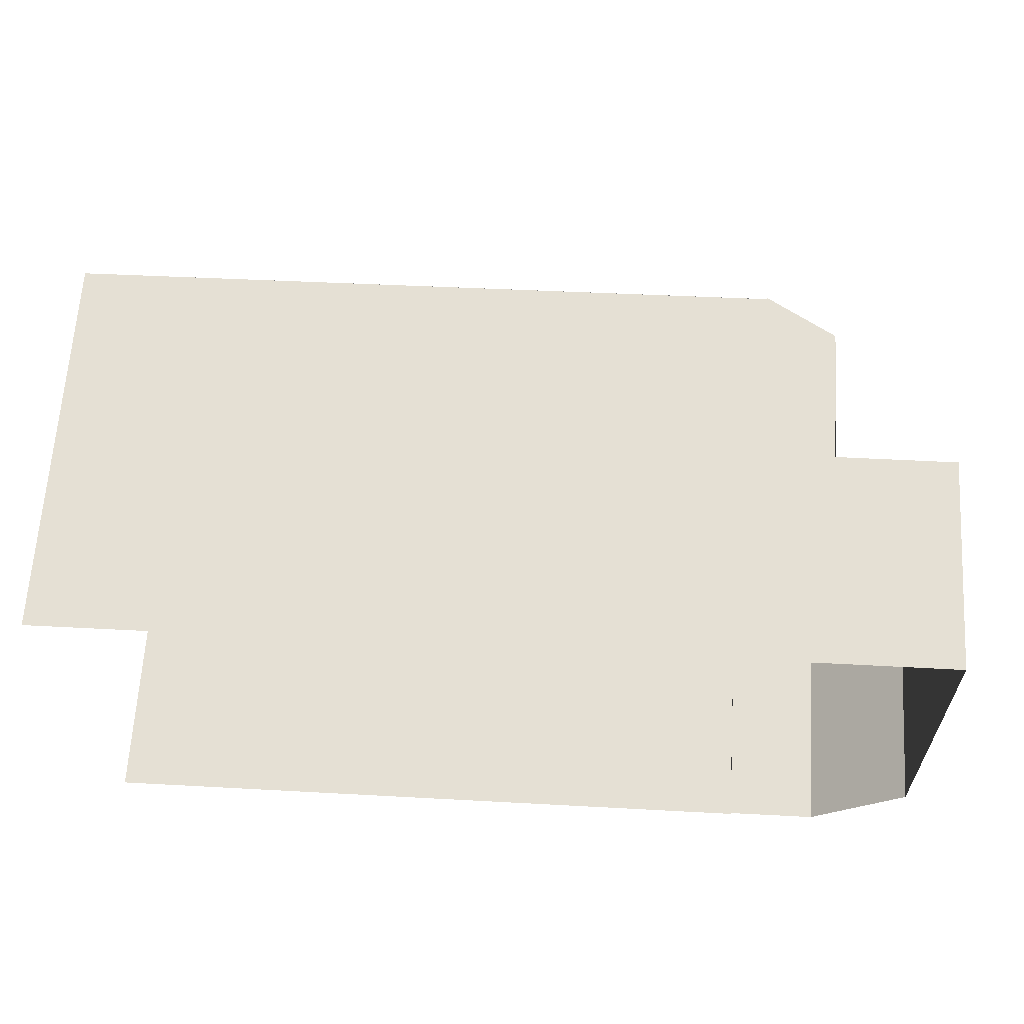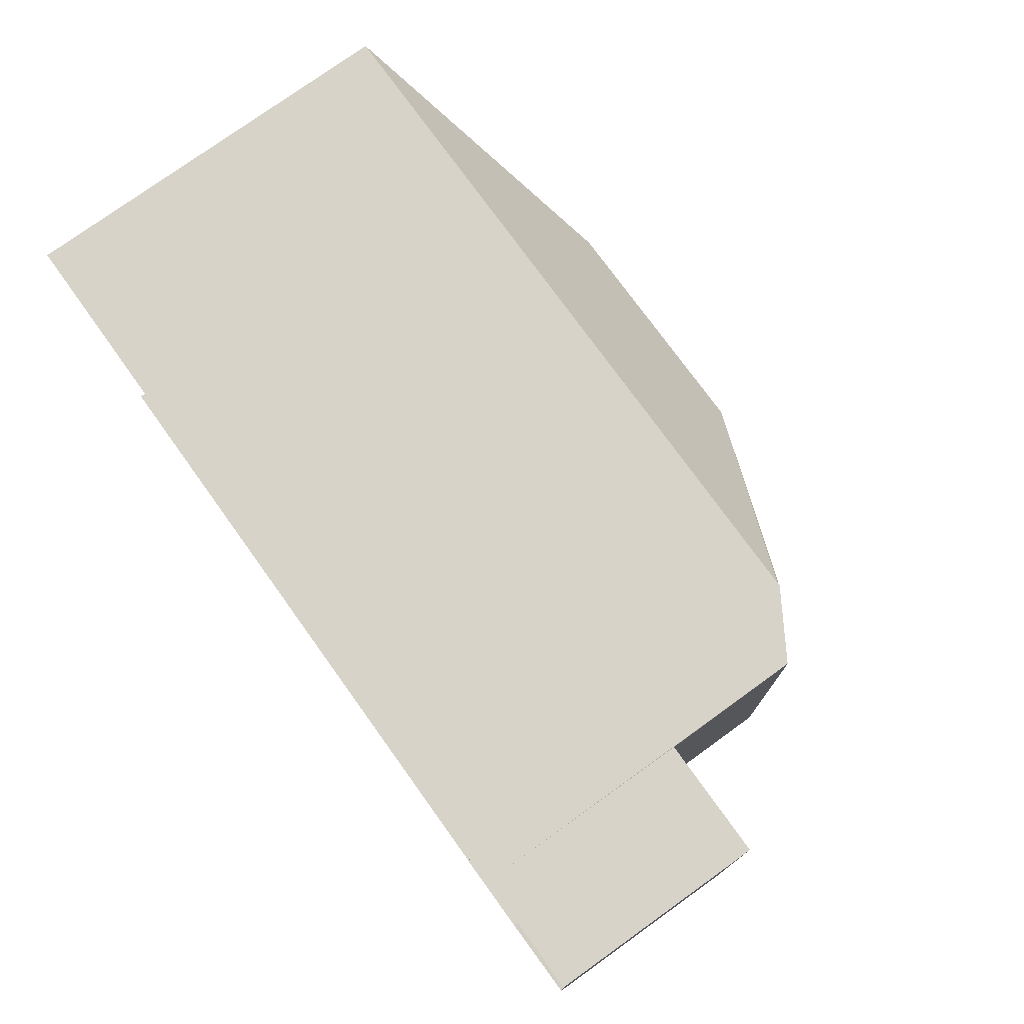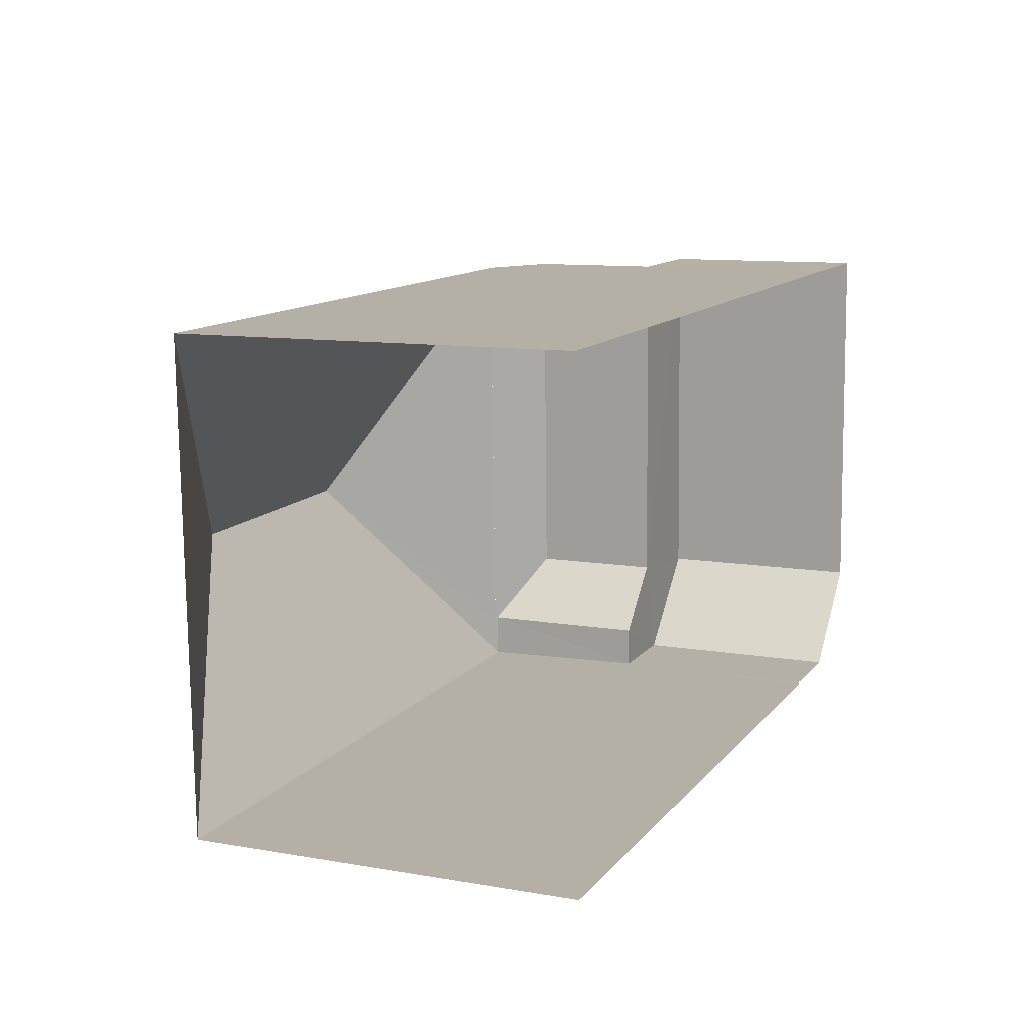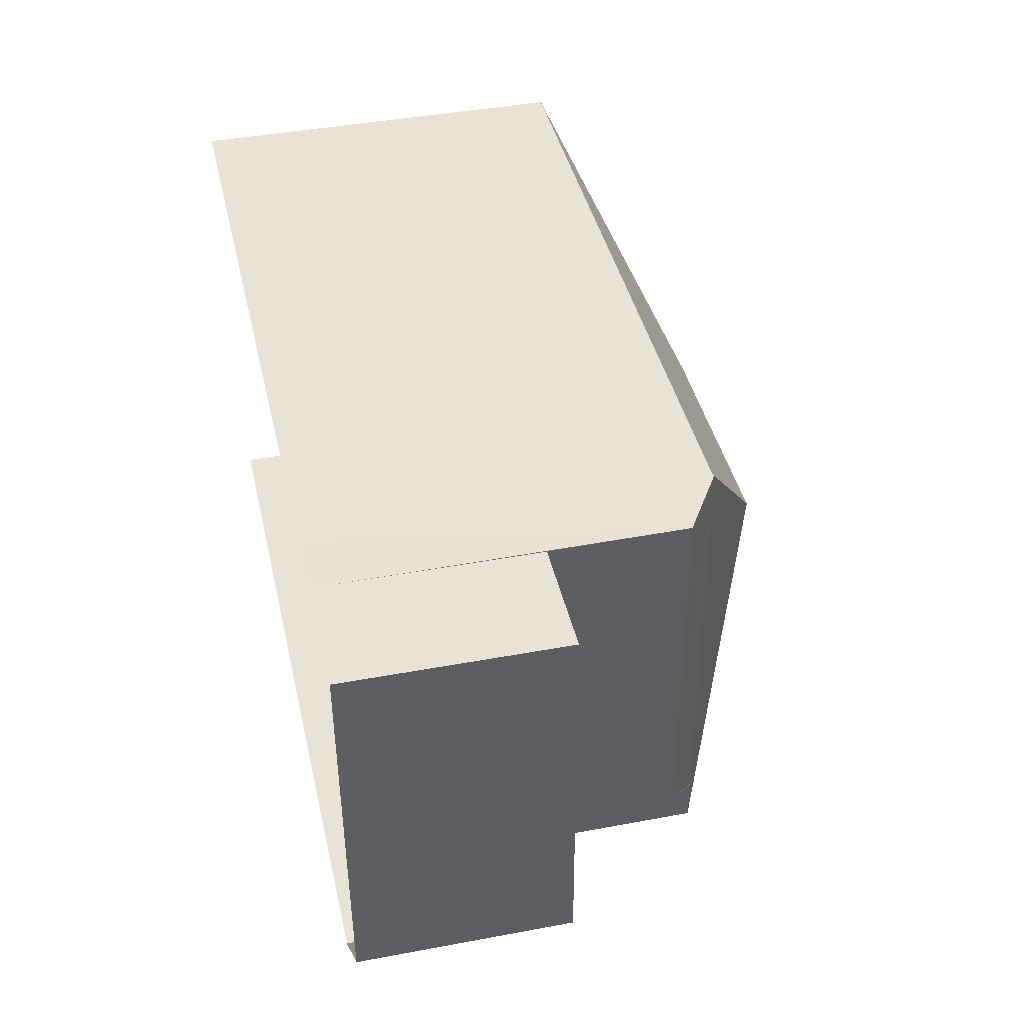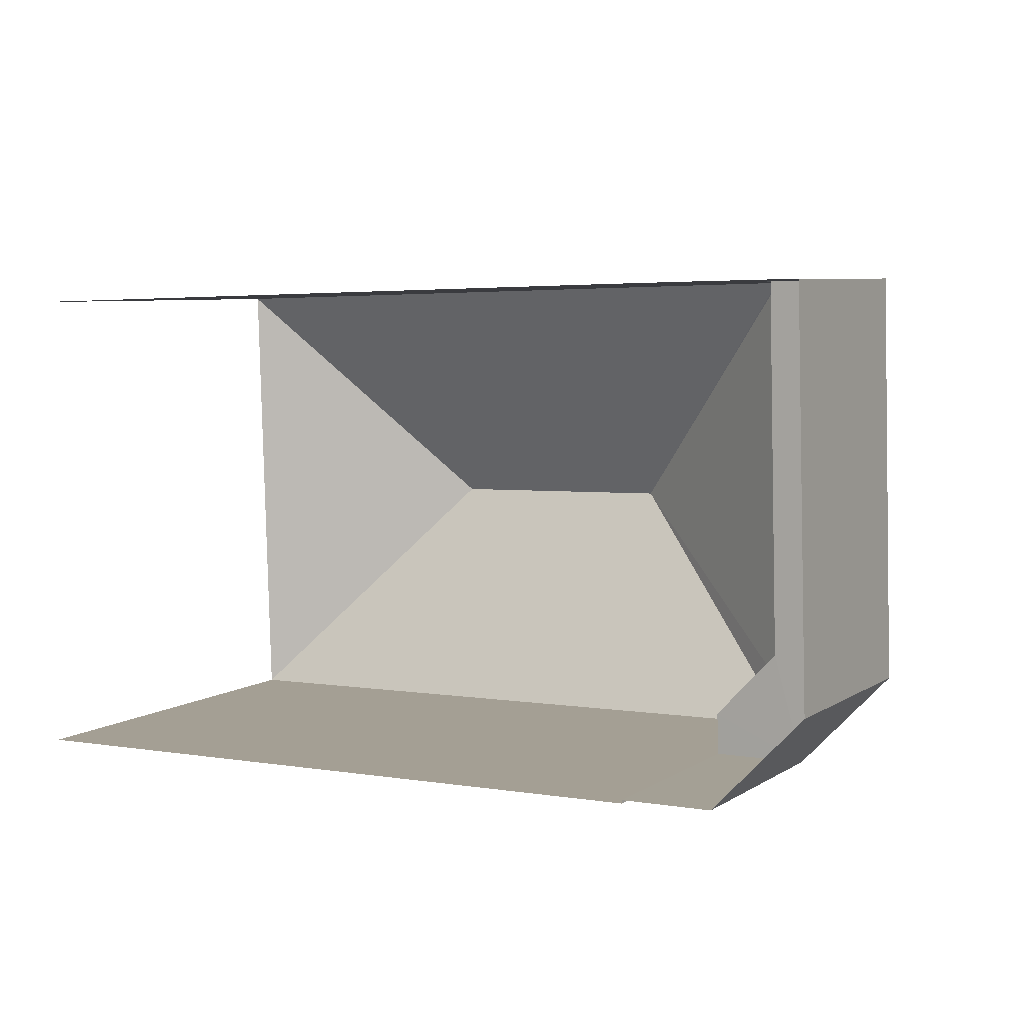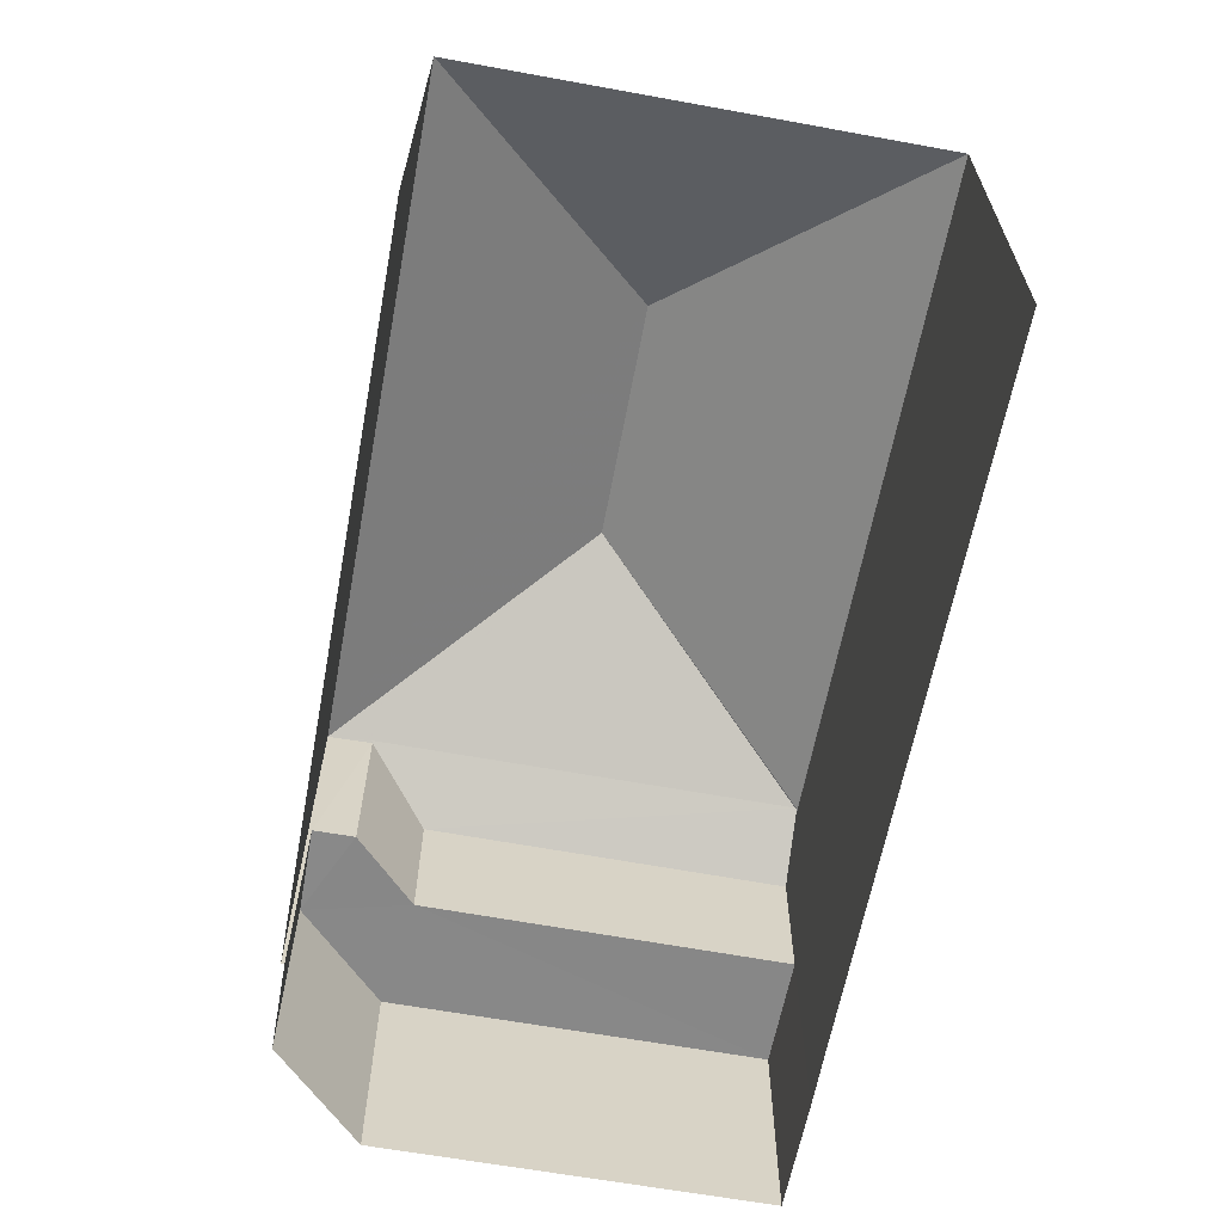
<metadata>
{"format":"obj","ext":"obj","renderer":"f3d","projection":"perspective","resolution":1024,"background":"white","views":[{"elev":64.7,"azim":-176.4,"up":"+Y"},{"elev":77.7,"azim":-125.7,"up":"+Y"},{"elev":10.3,"azim":113.7,"up":"+Y"},{"elev":43.3,"azim":-102.7,"up":"+Y"},{"elev":6.6,"azim":-149.8,"up":"+Y"},{"elev":-62.6,"azim":77.7,"up":"+Z"}]}
</metadata>
<code>
v -3.737e+05 -1.043e+05 25.26
v -3.737e+05 -1.043e+05 25.26
v -3.736e+05 -1.043e+05 25.26
v -3.736e+05 -1.043e+05 25.26
v -3.737e+05 -1.043e+05 25.26
v -3.737e+05 -1.043e+05 25.26
v -3.737e+05 -1.043e+05 25.26
v -3.737e+05 -1.043e+05 25.26
v -3.737e+05 -1.043e+05 25.26
v -3.737e+05 -1.043e+05 34.64
v -3.737e+05 -1.043e+05 37.5
v -3.736e+05 -1.043e+05 34.64
v -3.737e+05 -1.043e+05 34.64
v -3.737e+05 -1.043e+05 37.5
v -3.737e+05 -1.043e+05 34.67
v -3.737e+05 -1.043e+05 34.67
v -3.737e+05 -1.043e+05 34.64
v -3.737e+05 -1.043e+05 34.64
v -3.737e+05 -1.043e+05 30.42
v -3.737e+05 -1.043e+05 30.42
v -3.737e+05 -1.043e+05 30.42
v -3.737e+05 -1.043e+05 30.42
v -3.737e+05 -1.043e+05 30.42
v -3.737e+05 -1.043e+05 30.42
v -3.737e+05 -1.043e+05 30.42
v -3.736e+05 -1.043e+05 34.64
v -3.737e+05 -1.043e+05 33.68
v -3.737e+05 -1.043e+05 34.67
v -3.737e+05 -1.043e+05 33.68
f 1 2 3
f 3 2 4
f 2 5 6
f 7 8 6
f 4 2 8
f 9 7 6
f 8 2 6
f 26 3 4
f 12 26 4
f 28 15 10
f 28 16 15
f 10 11 12
f 12 13 10
f 10 14 11
f 15 14 10
f 14 16 17
f 17 16 18
f 15 16 14
f 19 20 21
f 22 19 21
f 20 23 21
f 23 24 25
f 21 23 25
f 11 26 12
f 27 28 29
f 27 16 28
f 11 17 26
f 11 14 17
f 26 1 3
f 26 17 1
f 27 21 25
f 16 27 18
f 27 25 18
f 2 1 24
f 1 17 24
f 24 18 25
f 24 17 18
f 22 9 19
f 22 7 9
f 2 23 5
f 2 24 23
f 4 8 12
f 10 13 28
f 28 13 29
f 8 13 12
f 7 29 8
f 29 13 8
f 23 6 5
f 23 20 6
f 19 9 6
f 20 19 6
f 29 22 27
f 27 22 21
f 7 22 29

</code>
